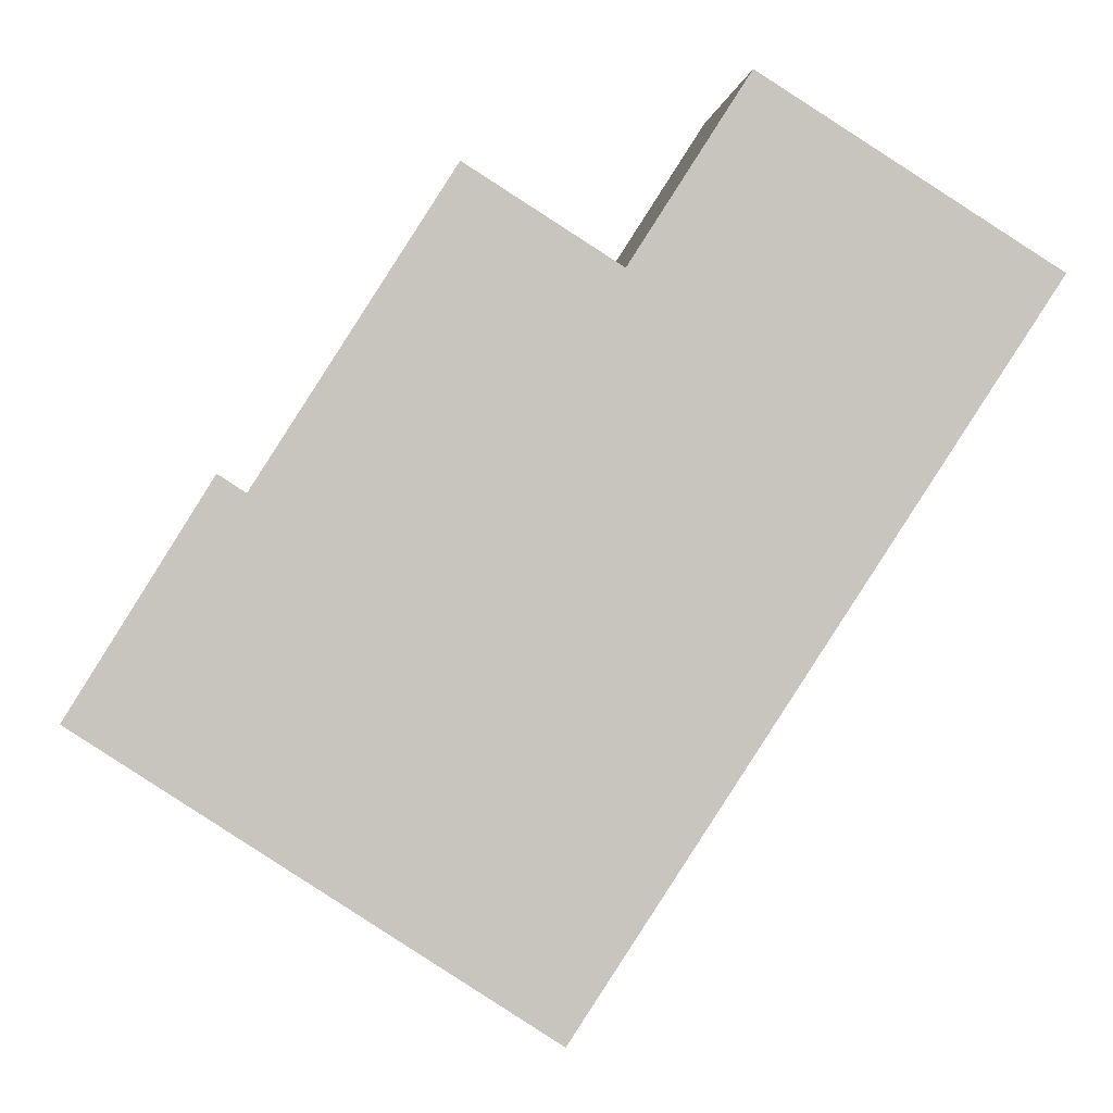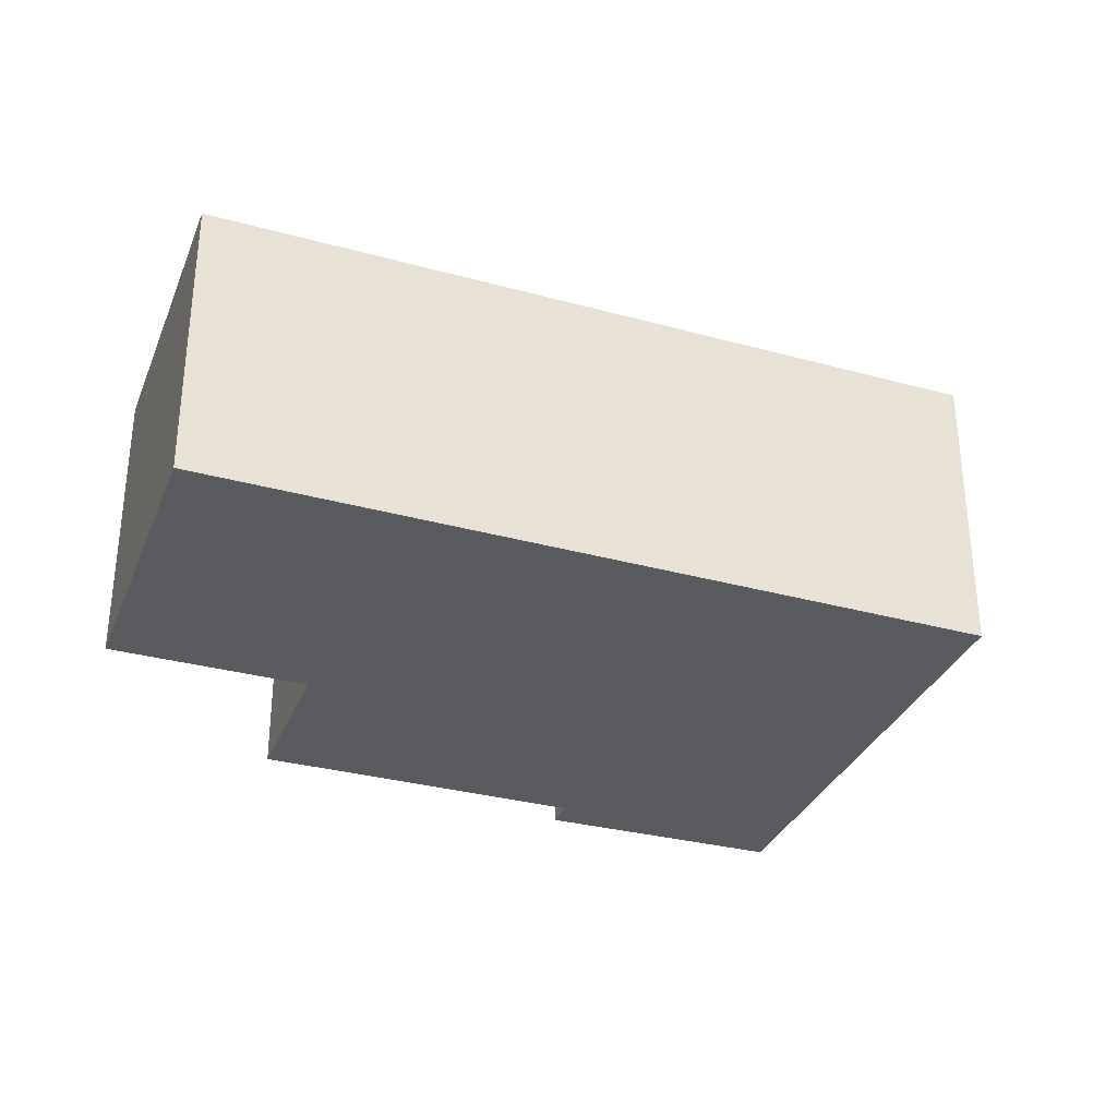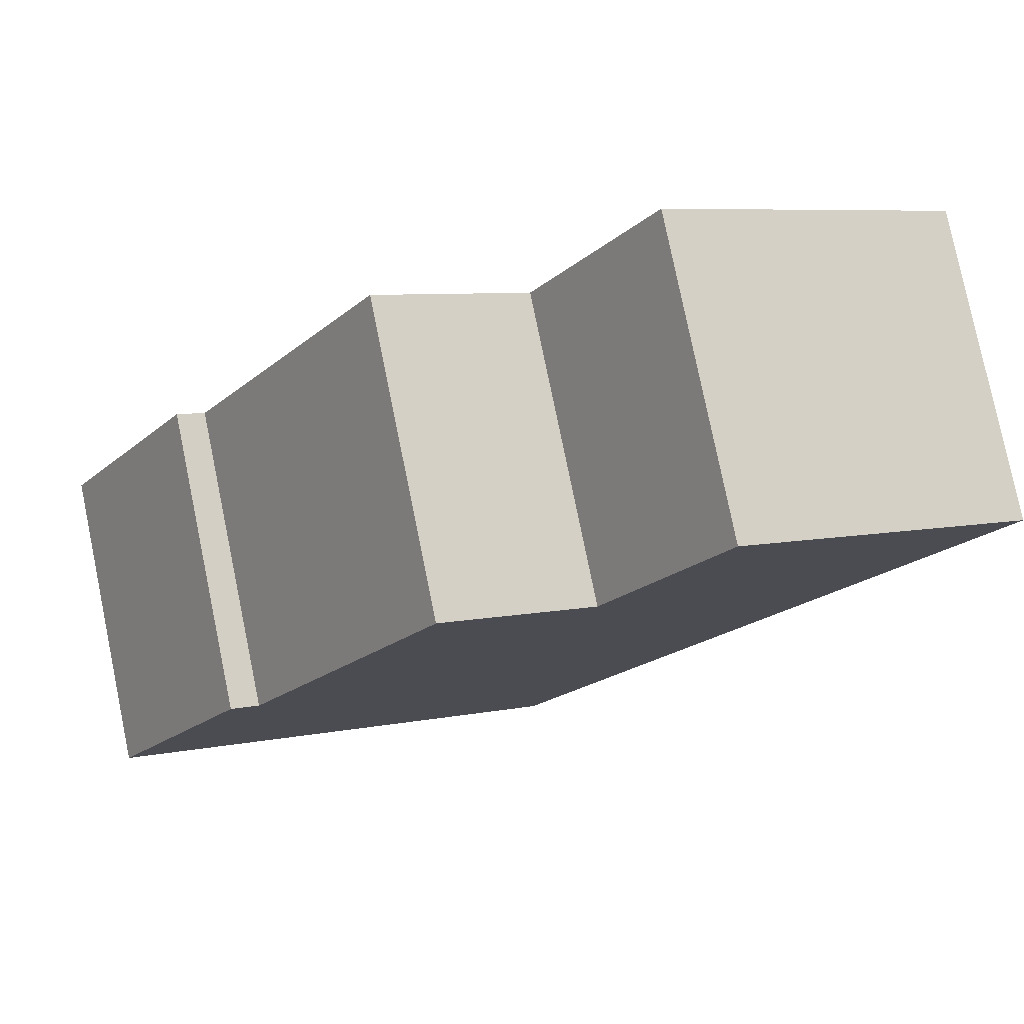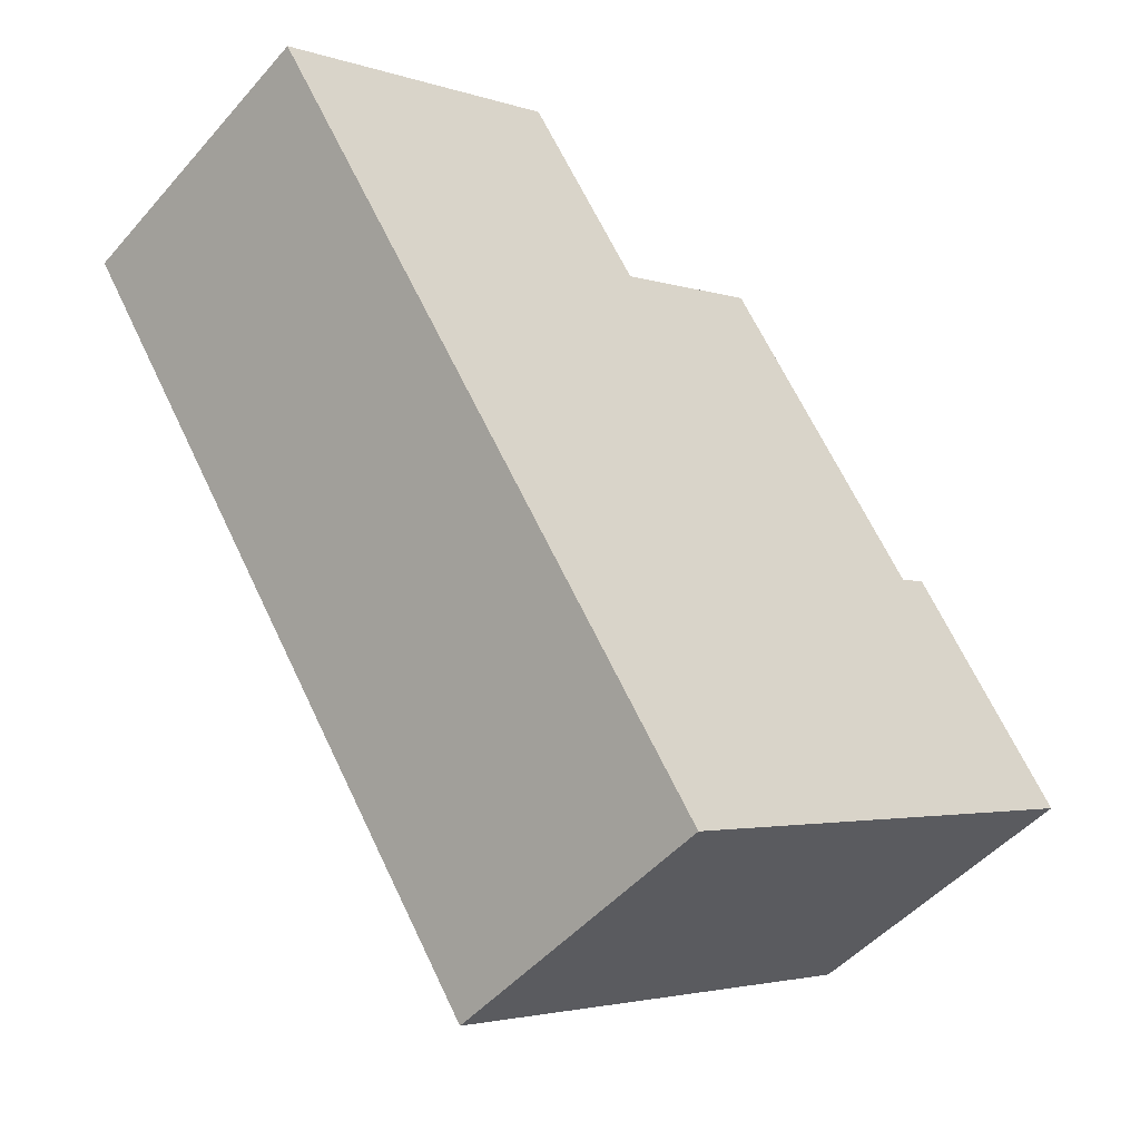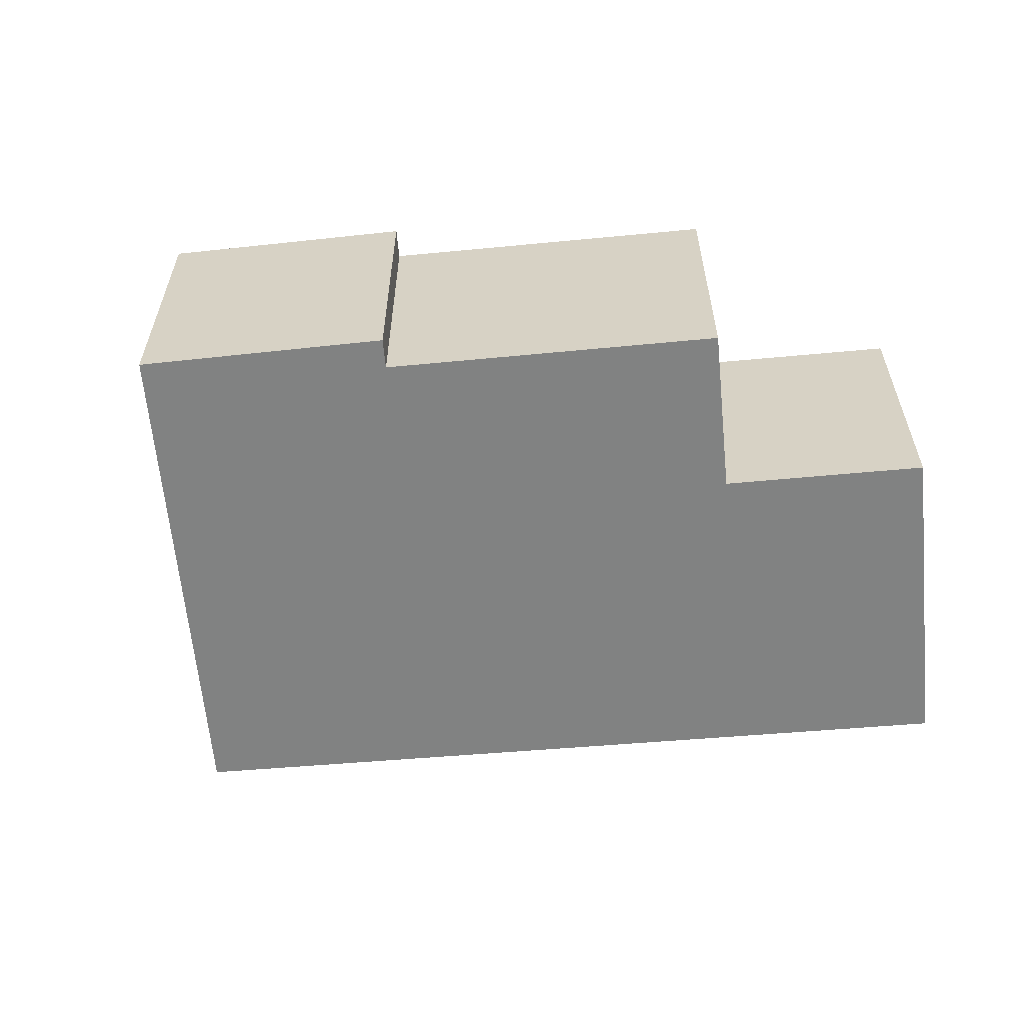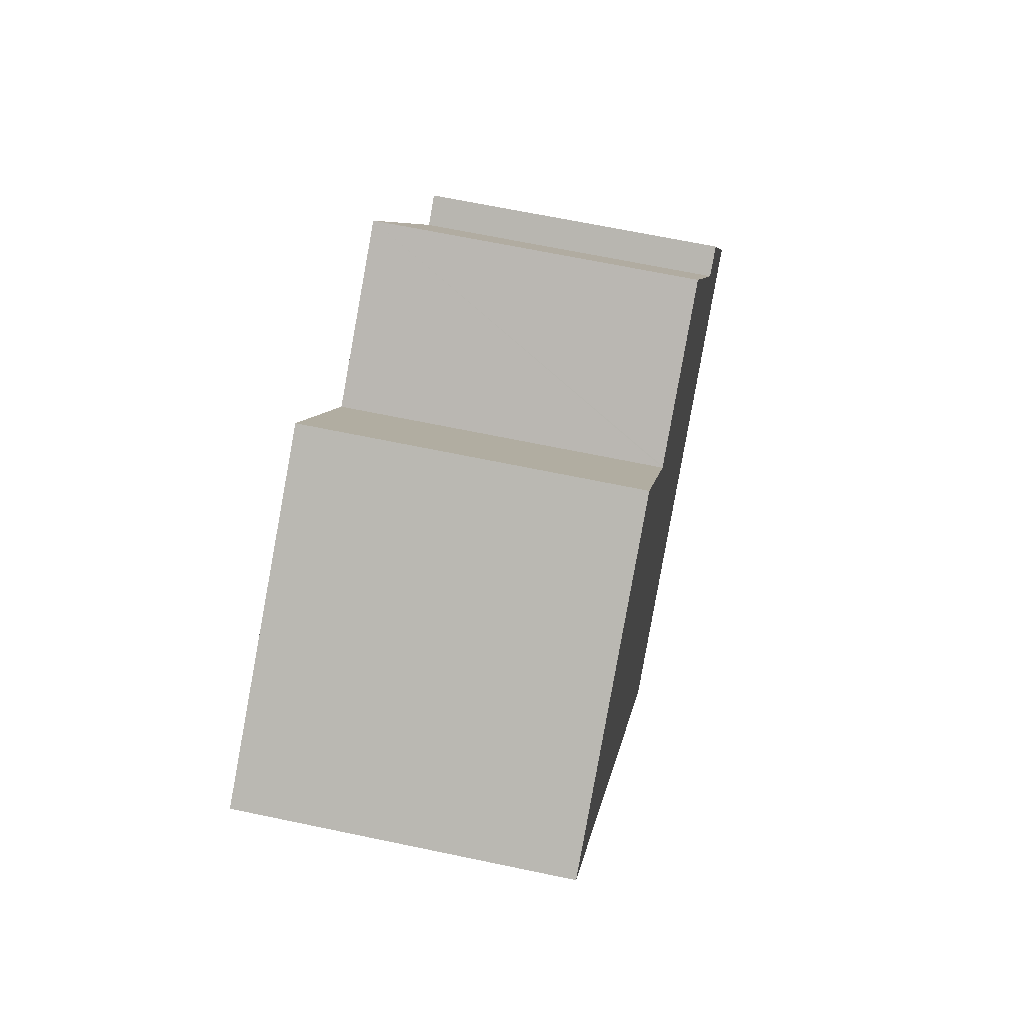
<metadata>
{"format":"obj","ext":"obj","renderer":"f3d","projection":"perspective","resolution":1024,"background":"white","views":[{"elev":0.2,"azim":-5.0,"up":"+Z"},{"elev":-33.1,"azim":102.5,"up":"+Y"},{"elev":78.8,"azim":-11.6,"up":"+Z"},{"elev":-48.6,"azim":141.0,"up":"+Z"},{"elev":-60.6,"azim":-51.9,"up":"+Y"},{"elev":64.2,"azim":102.1,"up":"+Z"}]}
</metadata>
<code>
v  3.12 6.964 5.036
v  3.716 6.964 -2.428
v  0 6.964 4.264e-16
v  10.18 6.964 -6.653
v  3.725 6.964 4.64
v  8.032 6.964 11.4
v  11.41 6.964 9.255
v  17.91 6.964 5.129
v  11.39 6.964 9.27
v  11.46 6.964 9.339
v  12.84 6.964 11.49
v  14.04 6.964 13.36
v  14.06 6.964 13.34
v  20.6 6.964 9.228
v  0 0 0
v  3.716 1.487e-16 -2.428
v  10.18 4.074e-16 -6.653
v  3.12 -3.084e-16 5.036
v  3.725 -2.841e-16 4.64
v  8.032 -6.981e-16 11.4
v  11.41 -5.667e-16 9.255
v  14.04 -8.178e-16 13.36
v  11.46 -5.718e-16 9.339
v  12.84 -7.036e-16 11.49
v  11.39 -5.676e-16 9.27
v  20.6 -5.651e-16 9.228
v  14.06 -8.17e-16 13.34
v  17.91 -3.141e-16 5.129
g defaultobject
f 1 2 3
f 2 1 4
f 4 1 5
f 4 5 6
f 4 6 7
f 4 7 8
f 7 6 9
f 8 7 10
f 8 10 11
f 8 11 12
f 8 12 13
f 8 13 14
f 2 15 3
f 15 2 4
f 15 4 16
f 16 4 17
f 15 1 3
f 1 15 18
f 19 6 5
f 6 19 20
f 21 10 7
f 10 21 11
f 11 21 12
f 12 21 22
f 22 21 23
f 22 23 24
f 18 5 1
f 5 18 19
f 20 9 6
f 9 20 7
f 7 20 21
f 21 20 25
f 22 13 12
f 13 22 14
f 14 22 26
f 26 22 27
f 26 8 14
f 8 26 4
f 4 26 28
f 4 28 17
f 27 28 26
f 28 27 22
f 28 22 24
f 28 24 17
f 17 24 23
f 17 23 21
f 17 21 25
f 17 25 20
f 17 20 19
f 17 19 18
f 17 18 16
f 16 18 15

</code>
